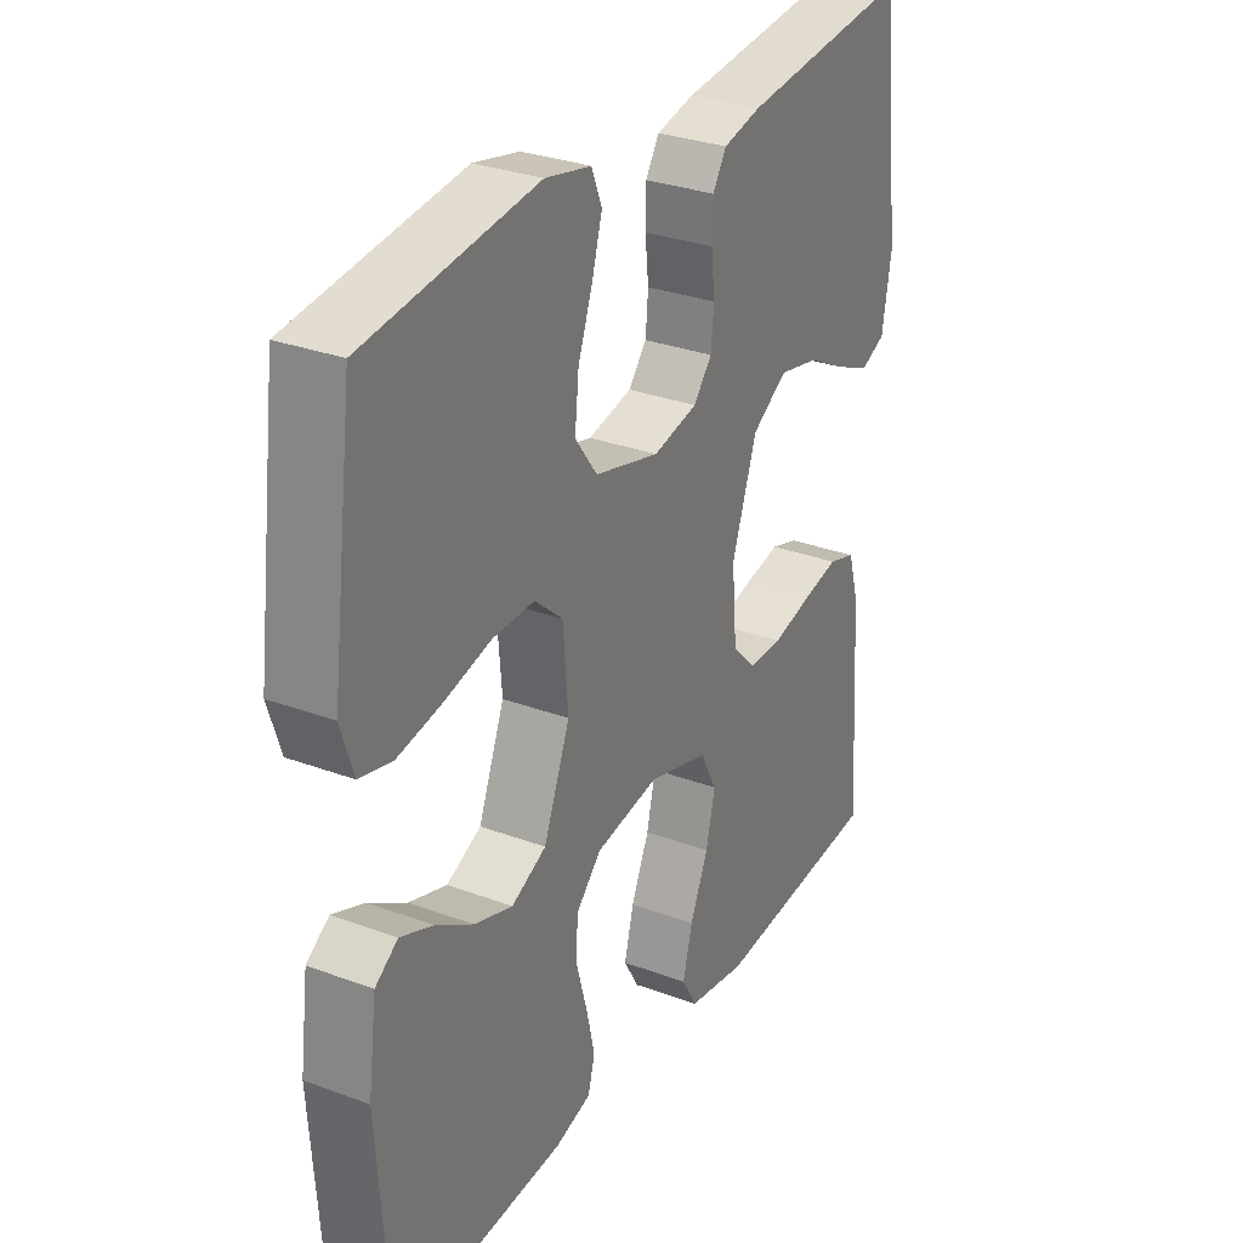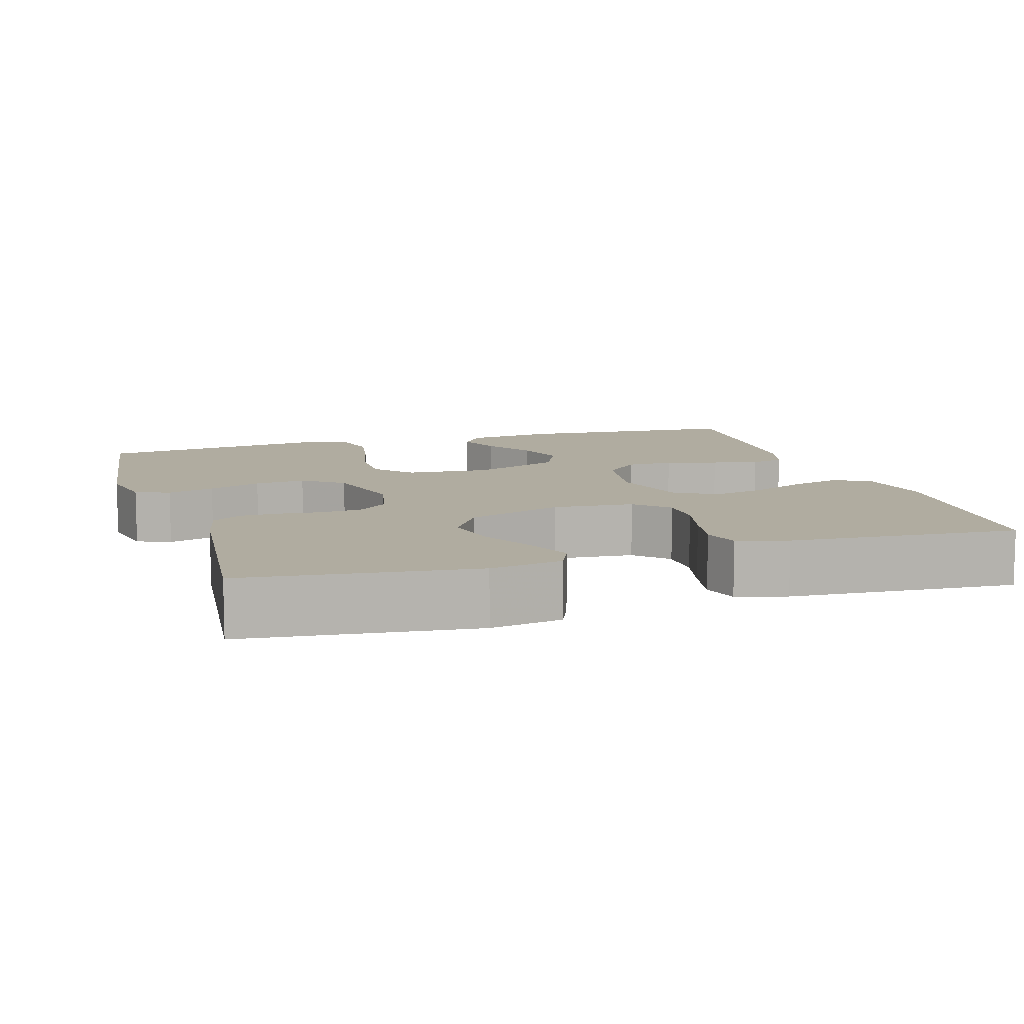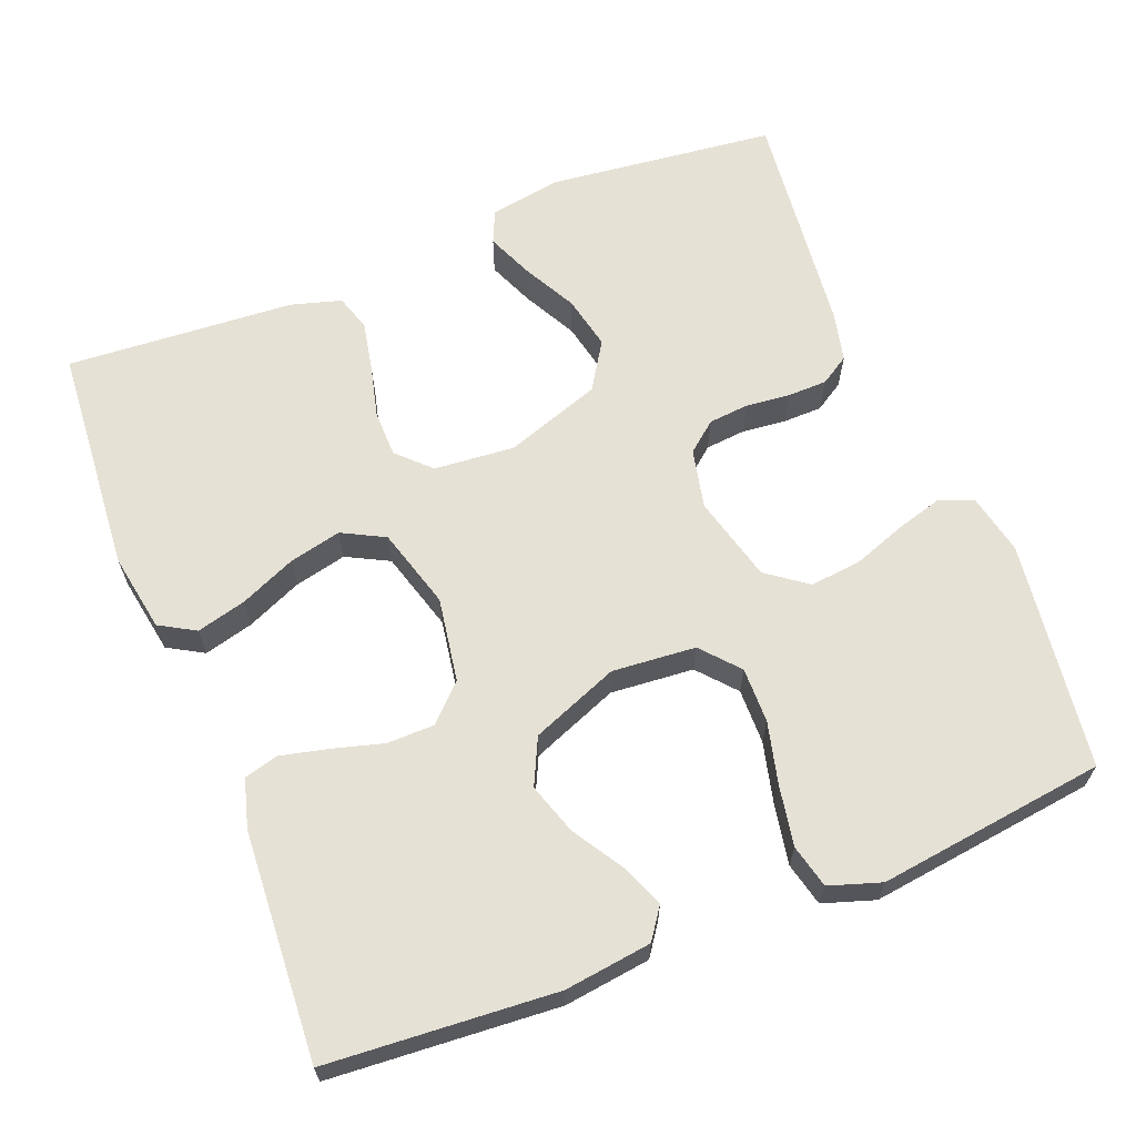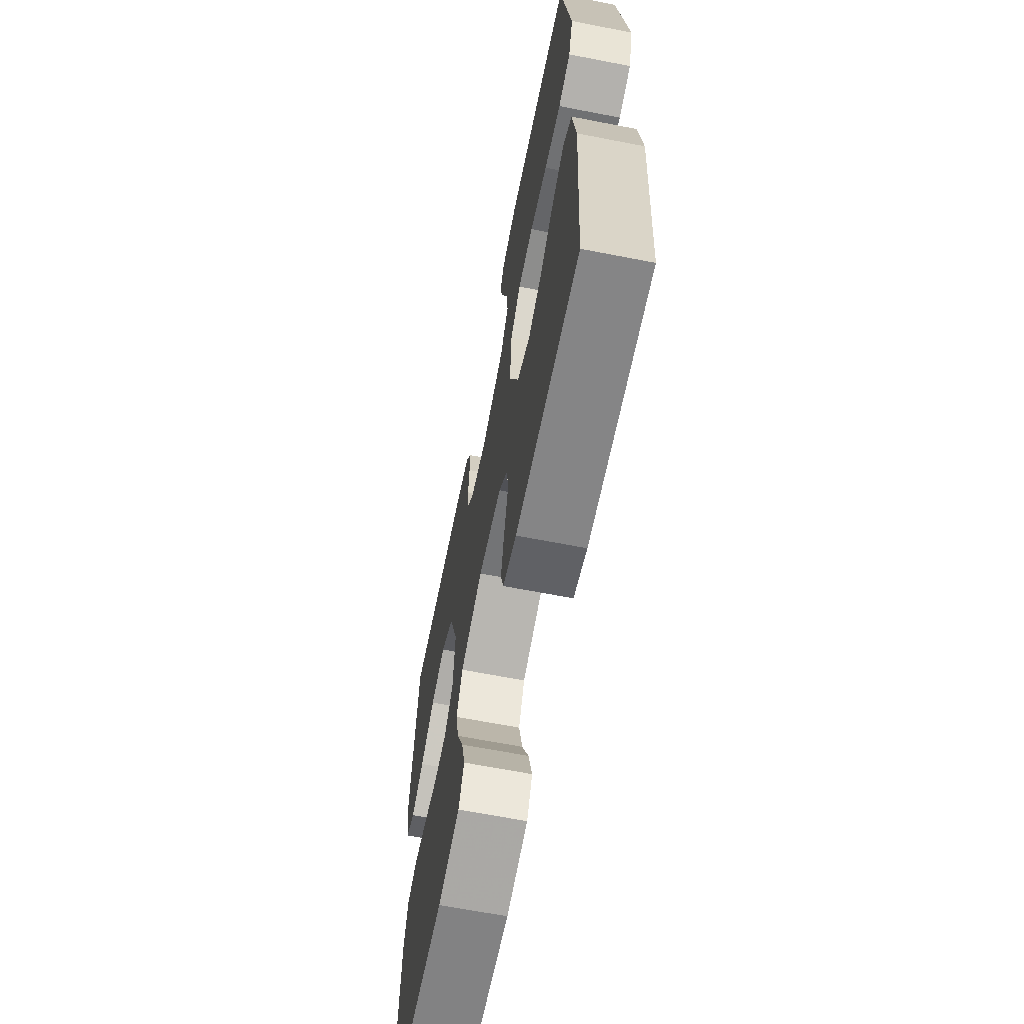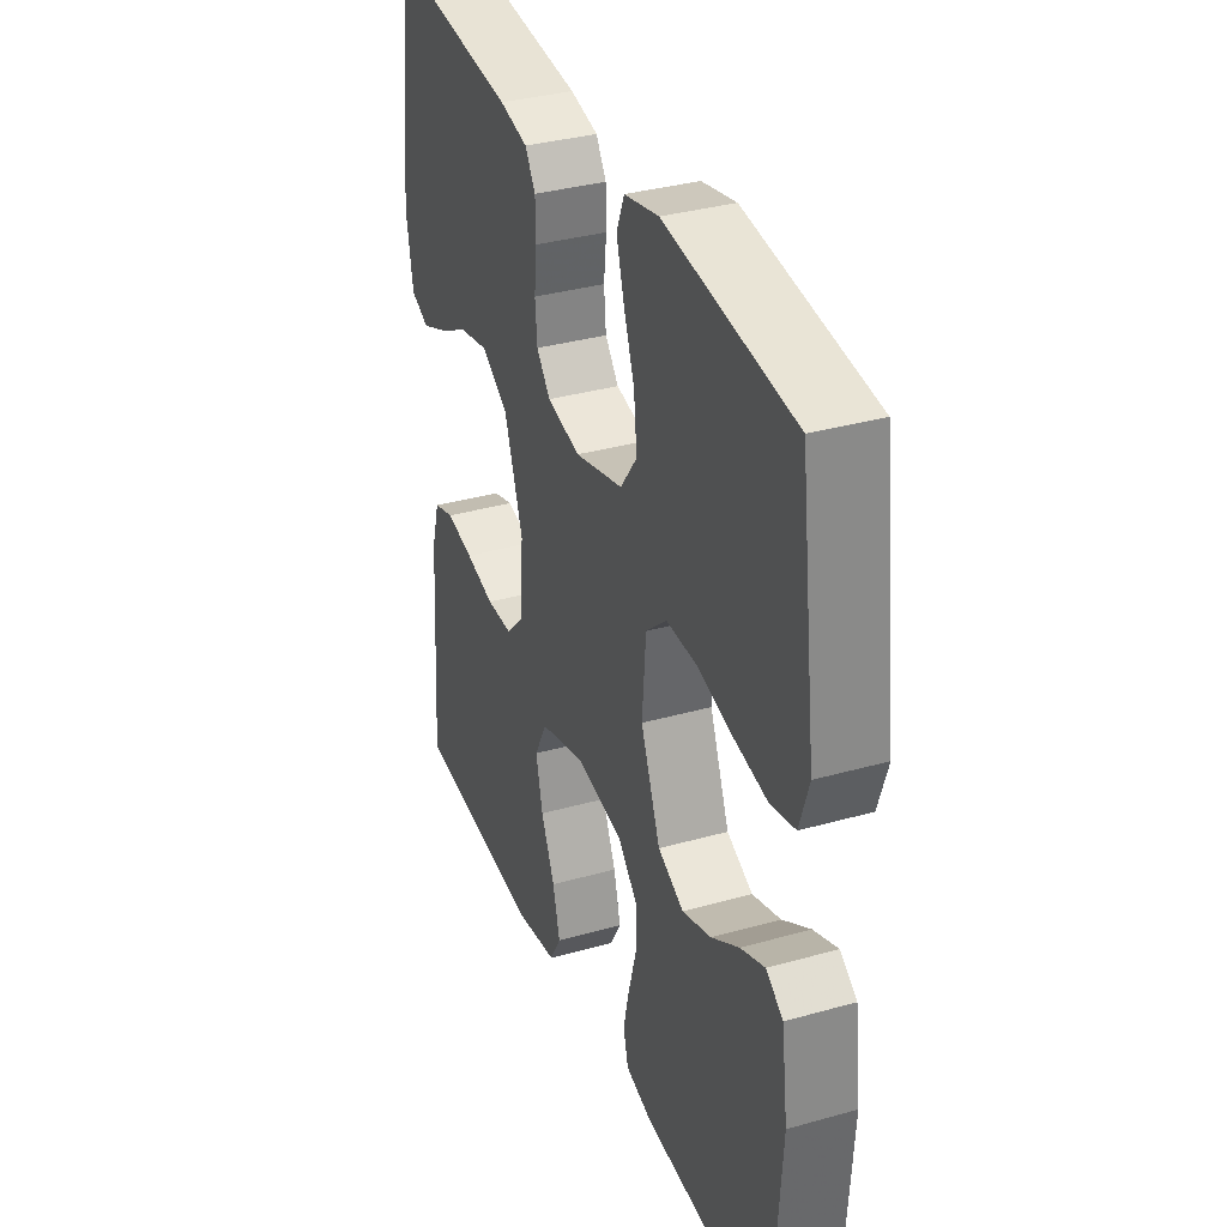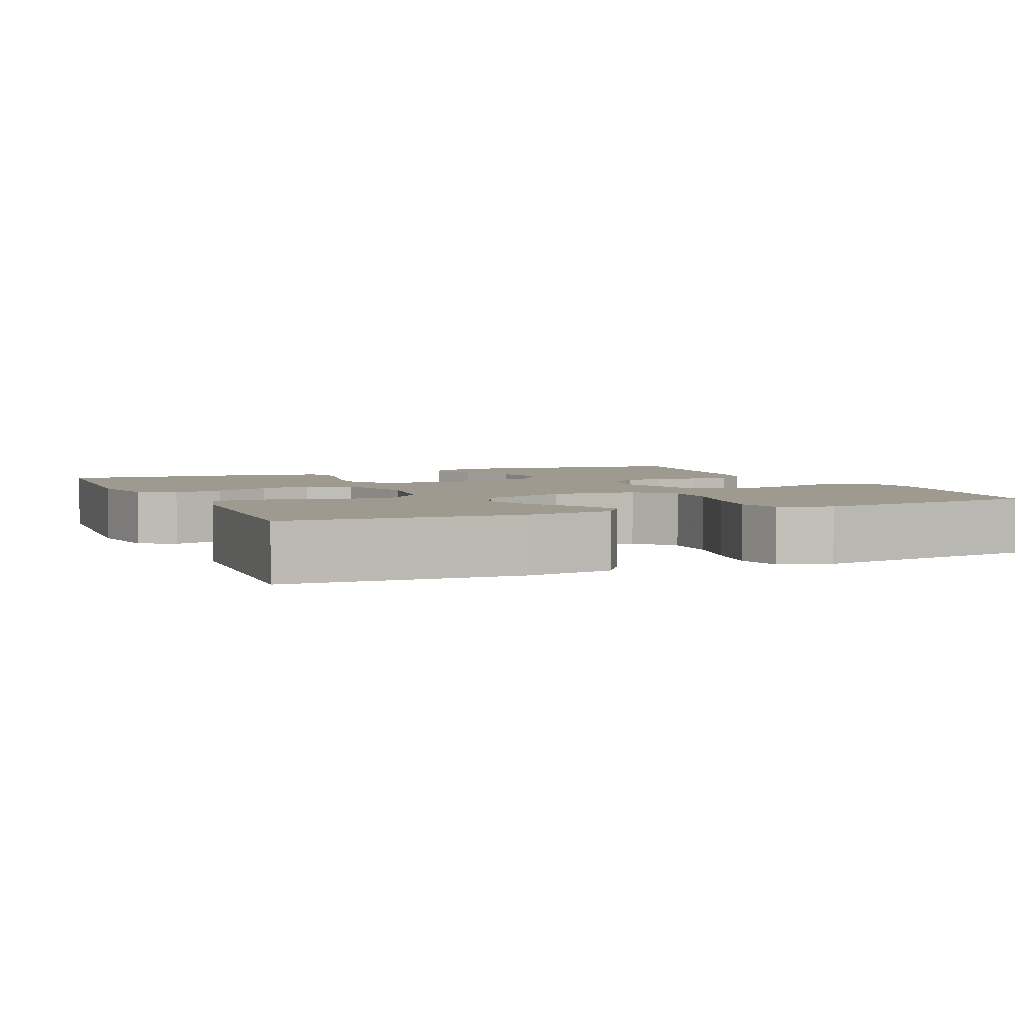
<metadata>
{"format":"obj","ext":"obj","renderer":"f3d","projection":"perspective","resolution":1024,"background":"white","views":[{"elev":30.1,"azim":-61.5,"up":"+Z"},{"elev":10.0,"azim":72.9,"up":"+Y"},{"elev":64.5,"azim":-111.5,"up":"+Y"},{"elev":-65.3,"azim":-101.1,"up":"+Z"},{"elev":34.5,"azim":-110.8,"up":"+Z"},{"elev":3.9,"azim":-113.7,"up":"+Y"}]}
</metadata>
<code>
v -0.5 0.07 0.5
v -0.2 0.07 0.539
v -0.12 0.07 0.522
v -0.102 0.07 0.477
v -0.12 0.07 0.415
v -0.145 0.07 0.346
v -0.152 0.07 0.279
v -0.113 0.07 0.226
v 0 0.07 0.196
v 0.078 0.07 0.213
v 0.11 0.07 0.252
v 0.115 0.07 0.305
v 0.109 0.07 0.363
v 0.11 0.07 0.415
v 0.134 0.07 0.453
v 0.2 0.07 0.468
v 0.5 0.07 0.5
v 0.534 0.07 0.2
v 0.518 0.07 0.106
v 0.475 0.07 0.087
v 0.414 0.07 0.113
v 0.344 0.07 0.15
v 0.274 0.07 0.165
v 0.212 0.07 0.126
v 0.168 0.07 0
v 0.177 0.07 -0.106
v 0.218 0.07 -0.148
v 0.279 0.07 -0.149
v 0.348 0.07 -0.132
v 0.413 0.07 -0.119
v 0.461 0.07 -0.134
v 0.48 0.07 -0.2
v 0.5 0.07 -0.5
v 0.2 0.07 -0.523
v 0.097 0.07 -0.505
v 0.07 0.07 -0.458
v 0.087 0.07 -0.393
v 0.119 0.07 -0.32
v 0.135 0.07 -0.251
v 0.106 0.07 -0.195
v 0 0.07 -0.164
v -0.111 0.07 -0.182
v -0.156 0.07 -0.228
v -0.157 0.07 -0.29
v -0.138 0.07 -0.358
v -0.124 0.07 -0.419
v -0.136 0.07 -0.464
v -0.2 0.07 -0.482
v -0.5 0.07 -0.5
v -0.521 0.07 -0.2
v -0.506 0.07 -0.086
v -0.466 0.07 -0.058
v -0.409 0.07 -0.081
v -0.343 0.07 -0.122
v -0.276 0.07 -0.144
v -0.215 0.07 -0.115
v -0.169 0.07 0
v -0.178 0.07 0.11
v -0.227 0.07 0.153
v -0.3 0.07 0.152
v -0.382 0.07 0.132
v -0.46 0.07 0.118
v -0.517 0.07 0.132
v -0.539 0.07 0.2
v -0.5 0 0.5
v -0.2 0 0.539
v -0.12 0 0.522
v -0.102 0 0.477
v -0.12 0 0.415
v -0.145 0 0.346
v -0.152 0 0.279
v -0.113 0 0.226
v 0 0 0.196
v 0.078 0 0.213
v 0.11 0 0.252
v 0.115 0 0.305
v 0.109 0 0.363
v 0.11 0 0.415
v 0.134 0 0.453
v 0.2 0 0.468
v 0.5 0 0.5
v 0.534 0 0.2
v 0.518 0 0.106
v 0.475 0 0.087
v 0.414 0 0.113
v 0.344 0 0.15
v 0.274 0 0.165
v 0.212 0 0.126
v 0.168 0 0
v 0.177 0 -0.106
v 0.218 0 -0.148
v 0.279 0 -0.149
v 0.348 0 -0.132
v 0.413 0 -0.119
v 0.461 0 -0.134
v 0.48 0 -0.2
v 0.5 0 -0.5
v 0.2 0 -0.523
v 0.097 0 -0.505
v 0.07 0 -0.458
v 0.087 0 -0.393
v 0.119 0 -0.32
v 0.135 0 -0.251
v 0.106 0 -0.195
v 0 0 -0.164
v -0.111 0 -0.182
v -0.156 0 -0.228
v -0.157 0 -0.29
v -0.138 0 -0.358
v -0.124 0 -0.419
v -0.136 0 -0.464
v -0.2 0 -0.482
v -0.5 0 -0.5
v -0.521 0 -0.2
v -0.506 0 -0.086
v -0.466 0 -0.058
v -0.409 0 -0.081
v -0.343 0 -0.122
v -0.276 0 -0.144
v -0.215 0 -0.115
v -0.169 0 0
v -0.178 0 0.11
v -0.227 0 0.153
v -0.3 0 0.152
v -0.382 0 0.132
v -0.46 0 0.118
v -0.517 0 0.132
v -0.539 0 0.2
f 4 5 6
f 3 4 6
f 2 3 6
f 1 2 6
f 64 1 6
f 63 64 6
f 62 63 6
f 61 62 6
f 60 61 6
f 59 60 6 7
f 58 59 7 8
f 57 58 8 9
f 56 57 9 10
f 52 53 54
f 51 52 54
f 50 51 54
f 49 50 54
f 48 49 54
f 47 48 54
f 46 47 54
f 45 46 54
f 44 45 54
f 43 44 54 55
f 42 43 55 56
f 36 37 38
f 35 36 38
f 34 35 38
f 33 34 38
f 32 33 38
f 31 32 38
f 30 31 38
f 29 30 38
f 28 29 38
f 27 28 38 39
f 26 27 39 40
f 20 21 22
f 19 20 22
f 18 19 22
f 17 18 22
f 16 17 22
f 15 16 22
f 14 15 22
f 13 14 22
f 12 13 22
f 11 12 22 23
f 10 11 23 24
f 10 24 25
f 56 10 25
f 42 56 25
f 41 42 25
f 25 26 40 41
f 70 69 68
f 70 68 67
f 70 67 66
f 70 66 65
f 70 65 128
f 70 128 127
f 70 127 126
f 70 126 125
f 70 125 124
f 71 70 124 123
f 72 71 123 122
f 73 72 122 121
f 74 73 121 120
f 118 117 116
f 118 116 115
f 118 115 114
f 118 114 113
f 118 113 112
f 118 112 111
f 118 111 110
f 118 110 109
f 118 109 108
f 119 118 108 107
f 120 119 107 106
f 102 101 100
f 102 100 99
f 102 99 98
f 102 98 97
f 102 97 96
f 102 96 95
f 102 95 94
f 102 94 93
f 102 93 92
f 103 102 92 91
f 104 103 91 90
f 86 85 84
f 86 84 83
f 86 83 82
f 86 82 81
f 86 81 80
f 86 80 79
f 86 79 78
f 86 78 77
f 86 77 76
f 87 86 76 75
f 88 87 75 74
f 89 88 74
f 89 74 120
f 89 120 106
f 89 106 105
f 105 104 90 89
f 1 65 66 2
f 2 66 67 3
f 3 67 68 4
f 4 68 69 5
f 5 69 70 6
f 6 70 71 7
f 7 71 72 8
f 8 72 73 9
f 9 73 74 10
f 10 74 75 11
f 11 75 76 12
f 12 76 77 13
f 13 77 78 14
f 14 78 79 15
f 15 79 80 16
f 16 80 81 17
f 17 81 82 18
f 18 82 83 19
f 19 83 84 20
f 20 84 85 21
f 21 85 86 22
f 22 86 87 23
f 23 87 88 24
f 24 88 89 25
f 25 89 90 26
f 26 90 91 27
f 27 91 92 28
f 28 92 93 29
f 29 93 94 30
f 30 94 95 31
f 31 95 96 32
f 32 96 97 33
f 33 97 98 34
f 34 98 99 35
f 35 99 100 36
f 36 100 101 37
f 37 101 102 38
f 38 102 103 39
f 39 103 104 40
f 40 104 105 41
f 41 105 106 42
f 42 106 107 43
f 43 107 108 44
f 44 108 109 45
f 45 109 110 46
f 46 110 111 47
f 47 111 112 48
f 48 112 113 49
f 49 113 114 50
f 50 114 115 51
f 51 115 116 52
f 52 116 117 53
f 53 117 118 54
f 54 118 119 55
f 55 119 120 56
f 56 120 121 57
f 57 121 122 58
f 58 122 123 59
f 59 123 124 60
f 60 124 125 61
f 61 125 126 62
f 62 126 127 63
f 63 127 128 64
f 64 128 65 1

</code>
